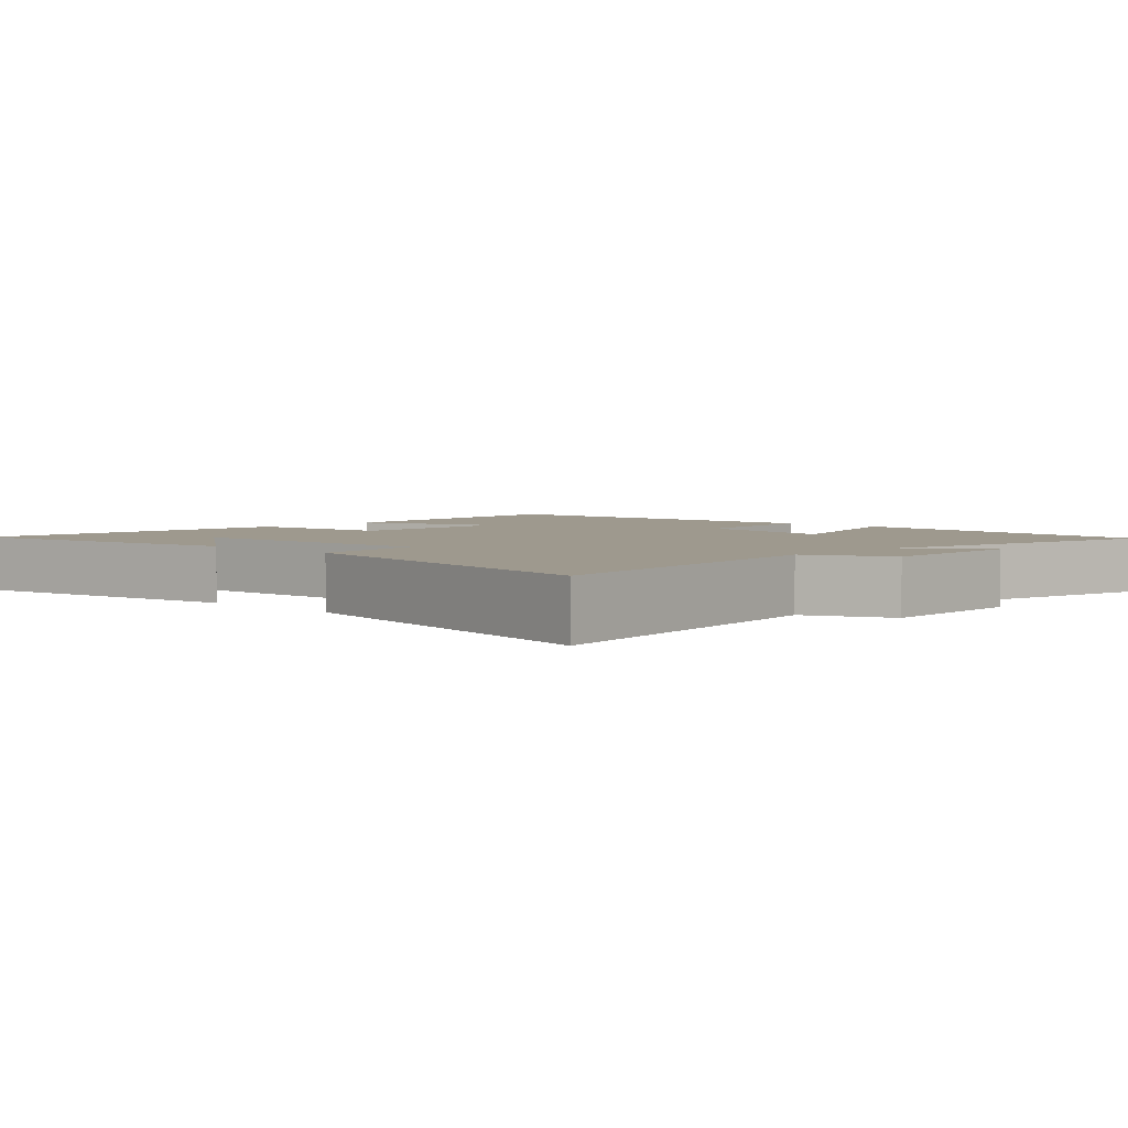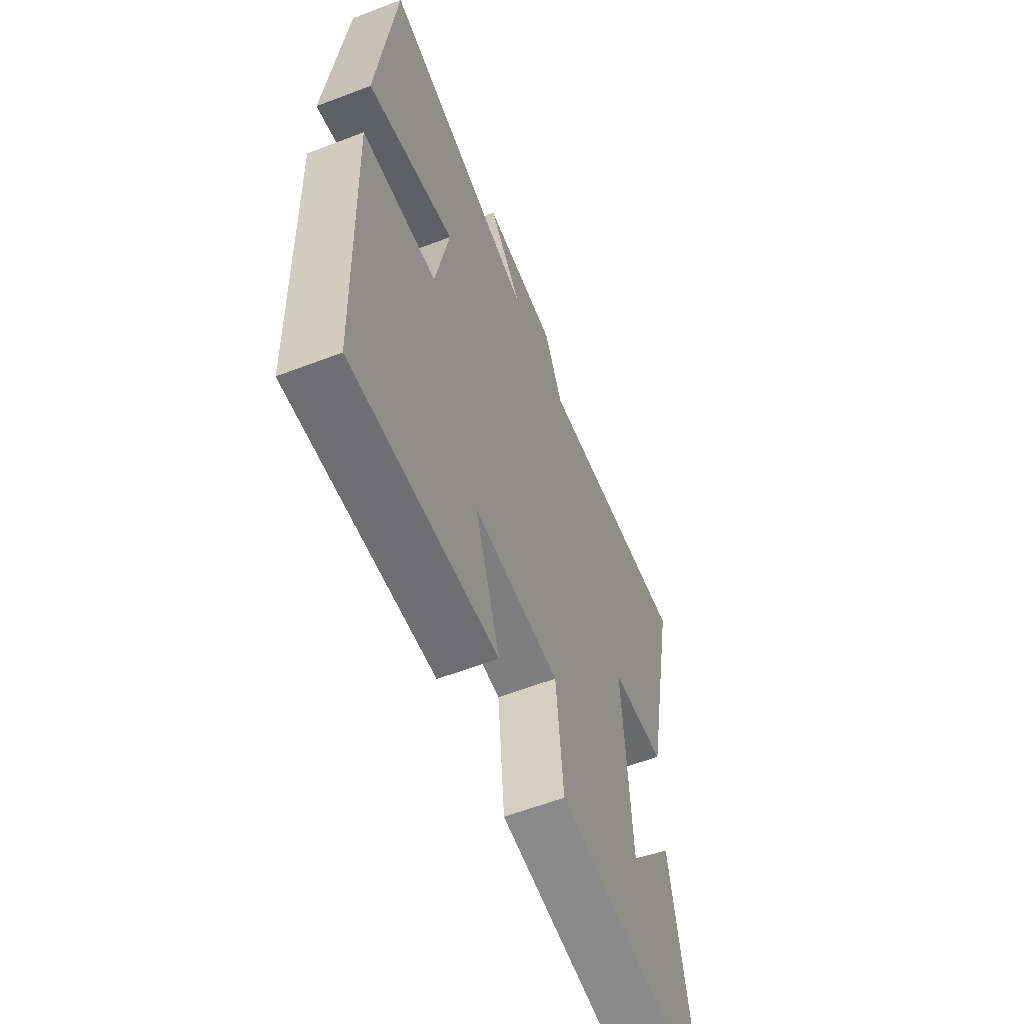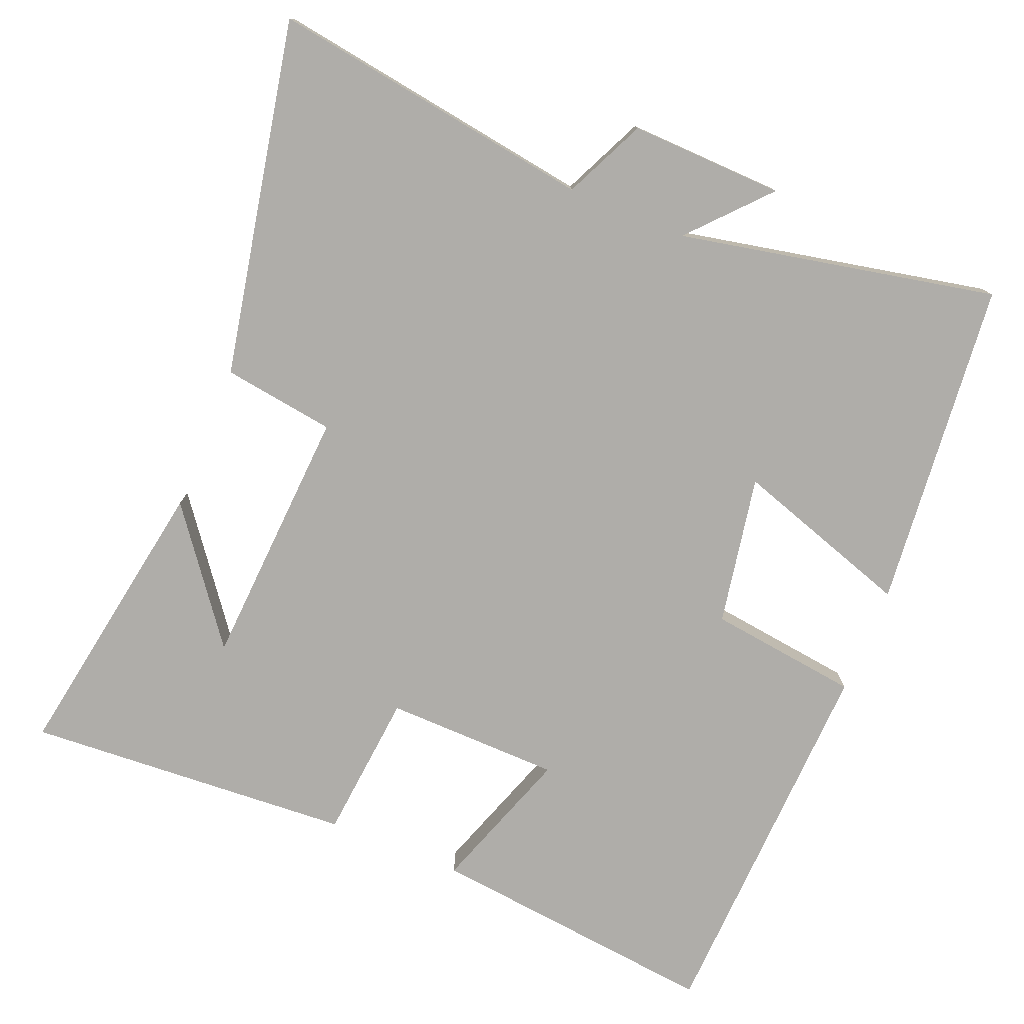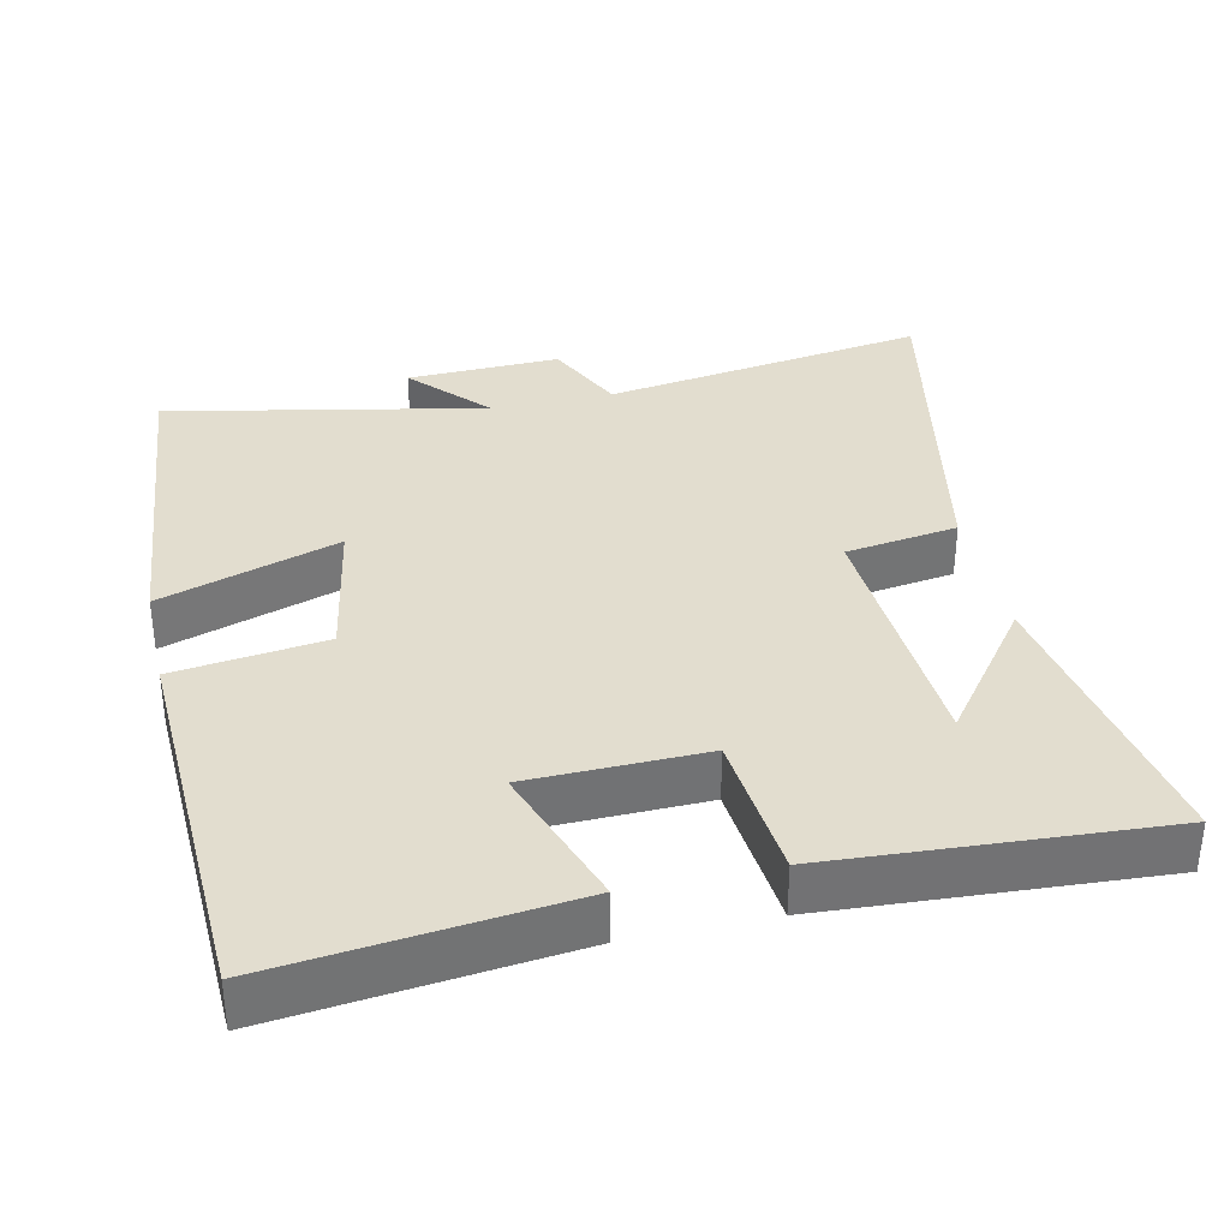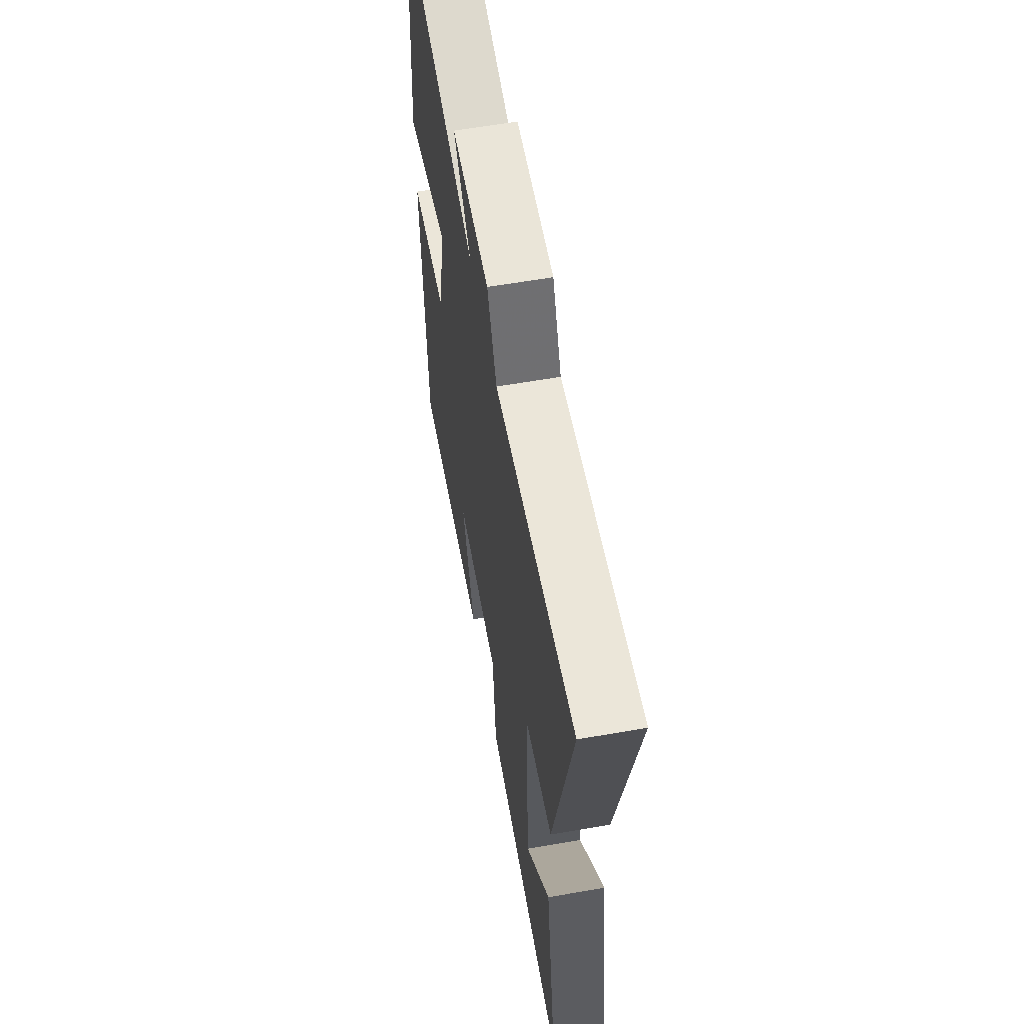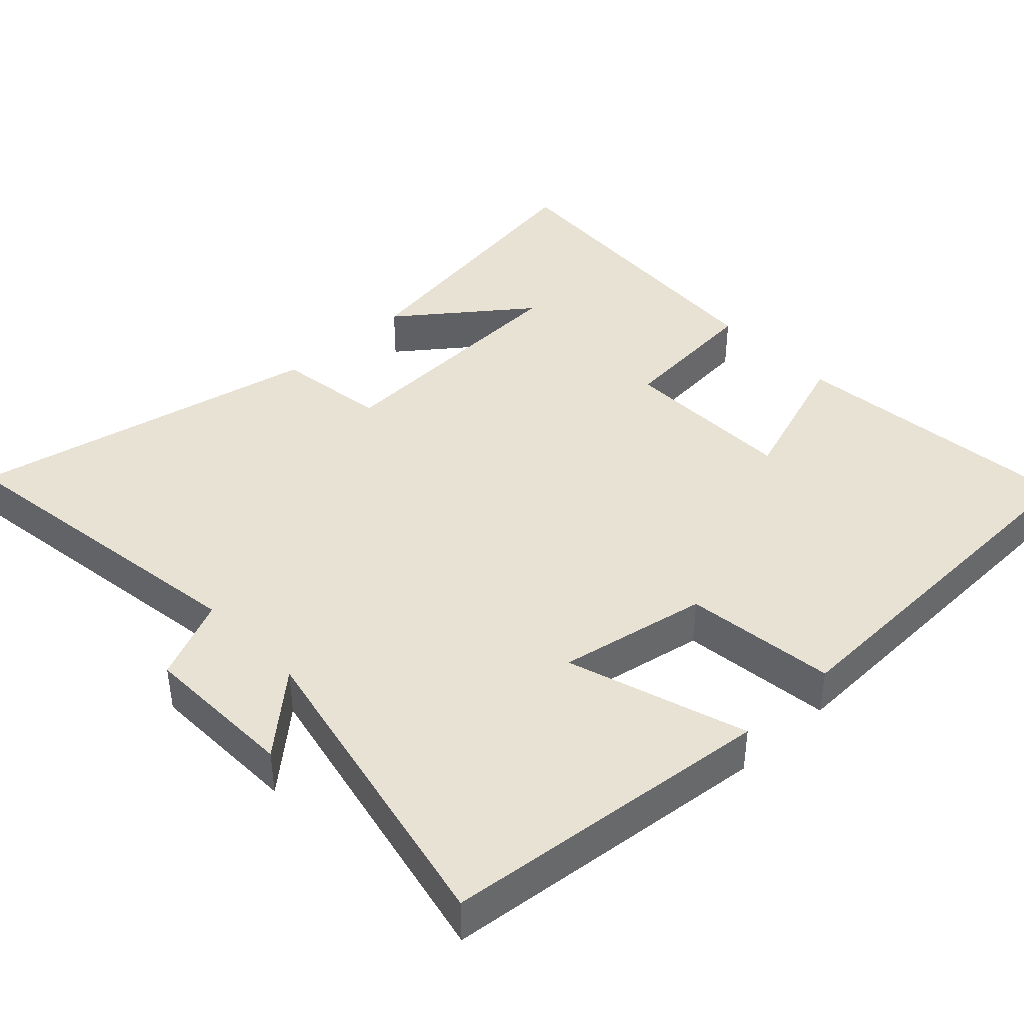
<metadata>
{"format":"obj","ext":"obj","renderer":"f3d","projection":"perspective","resolution":1024,"background":"white","views":[{"elev":3.5,"azim":-46.4,"up":"+Y"},{"elev":-60.2,"azim":111.4,"up":"+Z"},{"elev":-77.4,"azim":-22.4,"up":"+Y"},{"elev":34.8,"azim":167.2,"up":"+Y"},{"elev":60.8,"azim":-100.1,"up":"+Z"},{"elev":40.8,"azim":46.8,"up":"+Y"}]}
</metadata>
<code>
v 0.454 0.07 0.591
v 0.5 0.07 0.137
v 0.254 0.07 0.217
v 0.292 0.07 0.011
v 0.5 0.07 -0.015
v 0.48 0.07 -0.543
v 0.077 0.07 -0.5
v 0.146 0.07 -0.3
v -0.096 0.07 -0.296
v -0.115 0.07 -0.5
v -0.567 0.07 -0.53
v -0.5 0.07 -0.128
v -0.365 0.07 -0.306
v -0.345 0.07 0.056
v -0.5 0.07 0.078
v -0.599 0.07 0.567
v -0.151 0.07 0.5
v -0.099 0.07 0.613
v 0.113 0.07 0.607
v 0.017 0.07 0.5
v 0.454 0 0.591
v 0.5 0 0.137
v 0.254 0 0.217
v 0.292 0 0.011
v 0.5 0 -0.015
v 0.48 0 -0.543
v 0.077 0 -0.5
v 0.146 0 -0.3
v -0.096 0 -0.296
v -0.115 0 -0.5
v -0.567 0 -0.53
v -0.5 0 -0.128
v -0.365 0 -0.306
v -0.345 0 0.056
v -0.5 0 0.078
v -0.599 0 0.567
v -0.151 0 0.5
v -0.099 0 0.613
v 0.113 0 0.607
v 0.017 0 0.5
f 17 18 19 20
f 14 15 16 17
f 13 14 17 20
f 11 12 13
f 9 10 11 13
f 9 13 20 1
f 6 7 8
f 5 6 8
f 4 5 8
f 3 4 8 9
f 1 2 3
f 1 3 9
f 40 39 38 37
f 37 36 35 34
f 40 37 34 33
f 33 32 31
f 33 31 30 29
f 21 40 33 29
f 28 27 26
f 28 26 25
f 28 25 24
f 29 28 24 23
f 23 22 21
f 29 23 21
f 1 21 22 2
f 2 22 23 3
f 3 23 24 4
f 4 24 25 5
f 5 25 26 6
f 6 26 27 7
f 7 27 28 8
f 8 28 29 9
f 9 29 30 10
f 10 30 31 11
f 11 31 32 12
f 12 32 33 13
f 13 33 34 14
f 14 34 35 15
f 15 35 36 16
f 16 36 37 17
f 17 37 38 18
f 18 38 39 19
f 19 39 40 20
f 20 40 21 1

</code>
